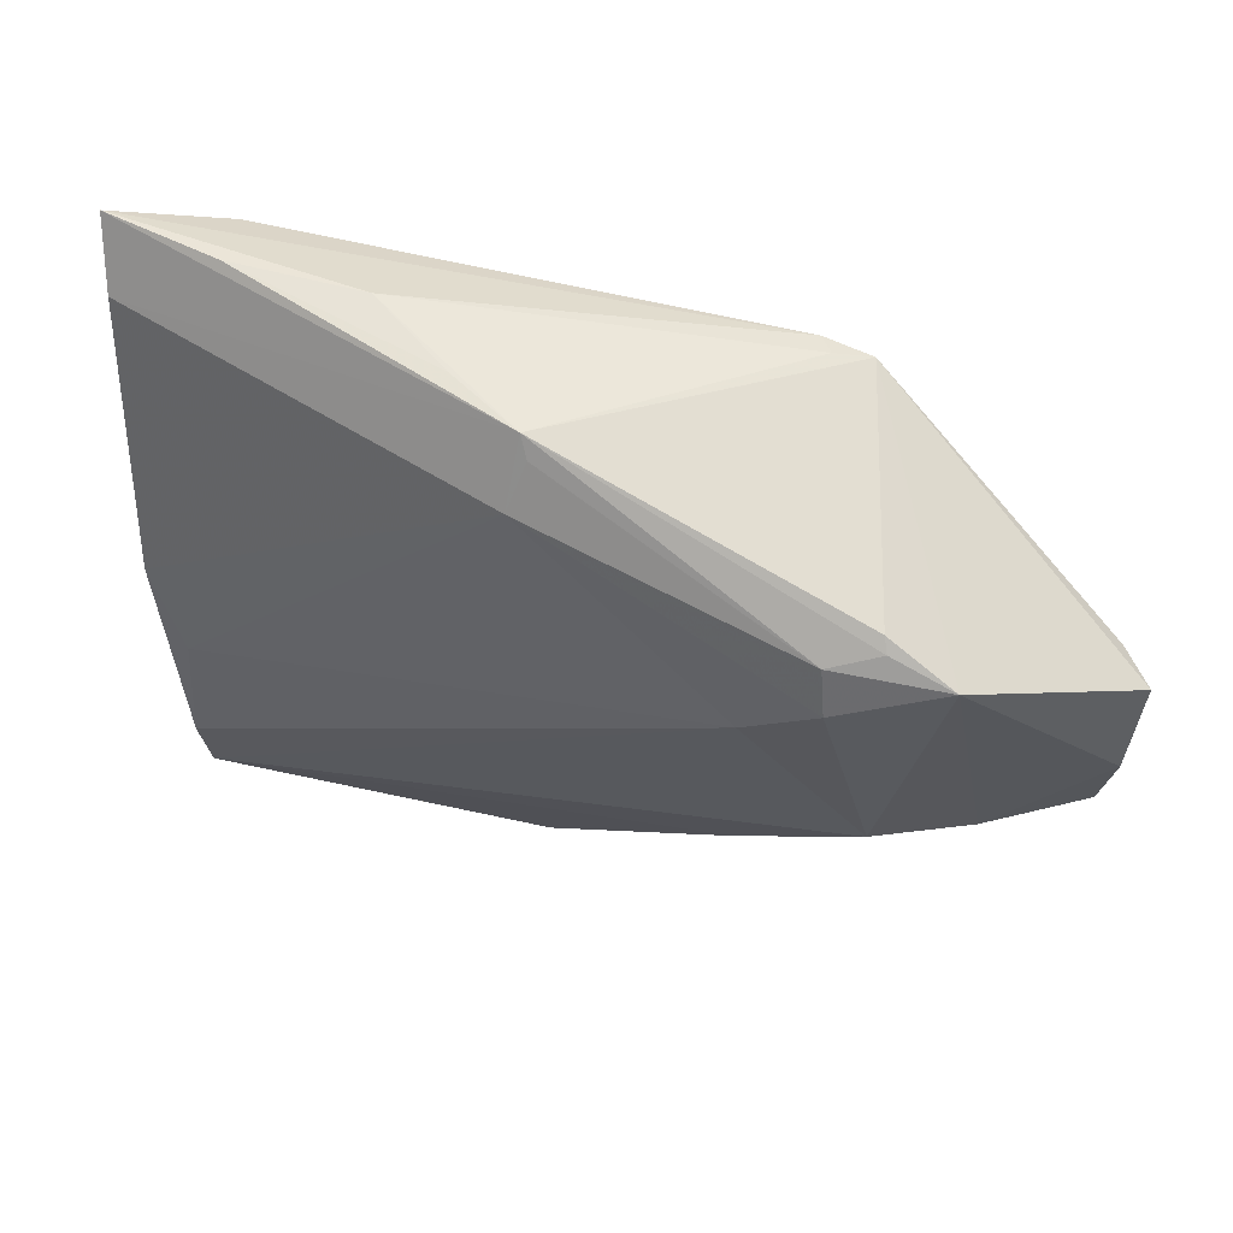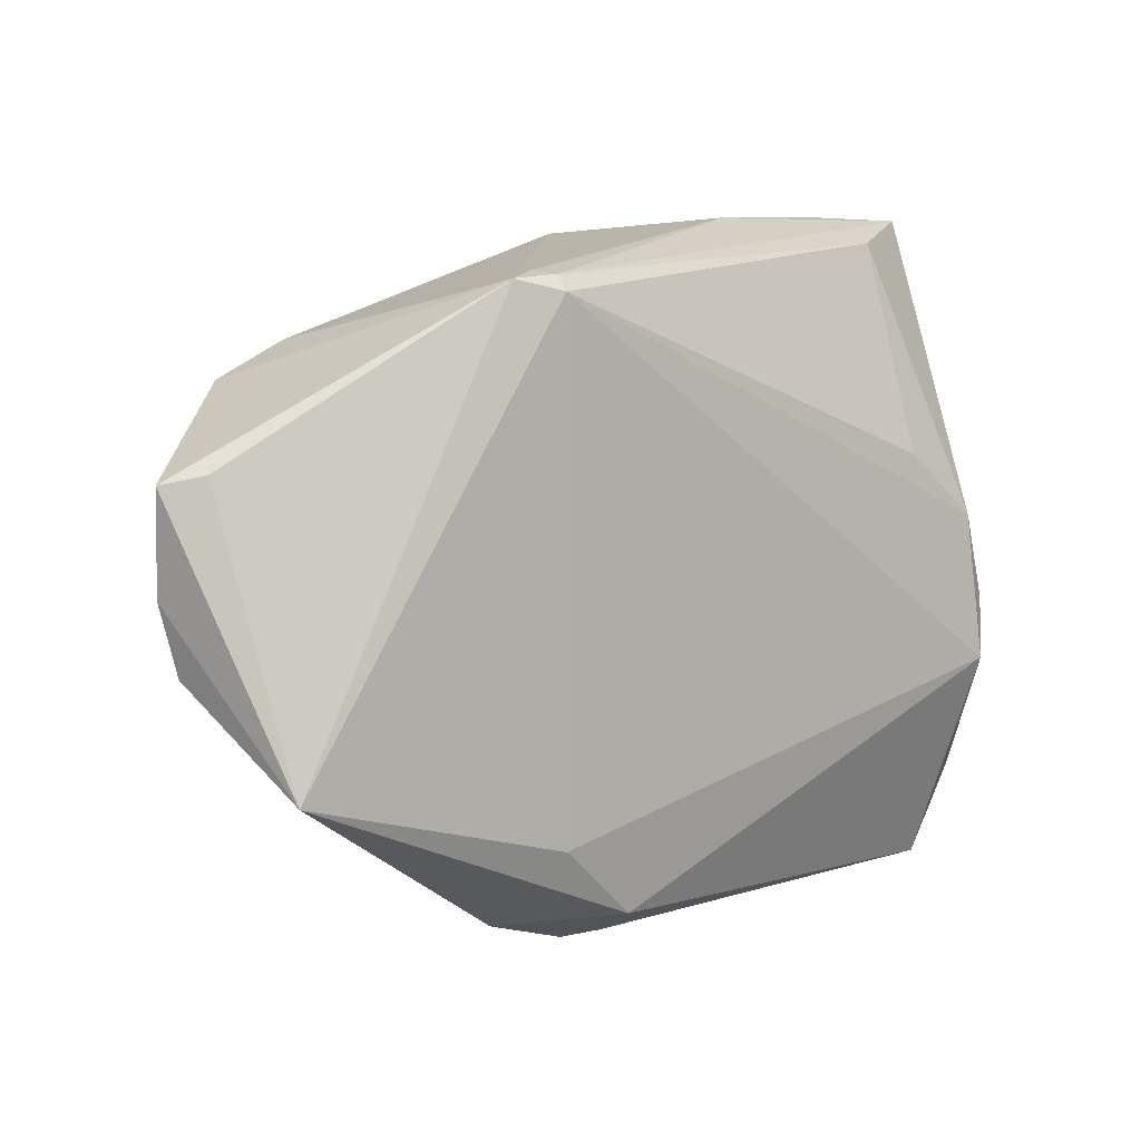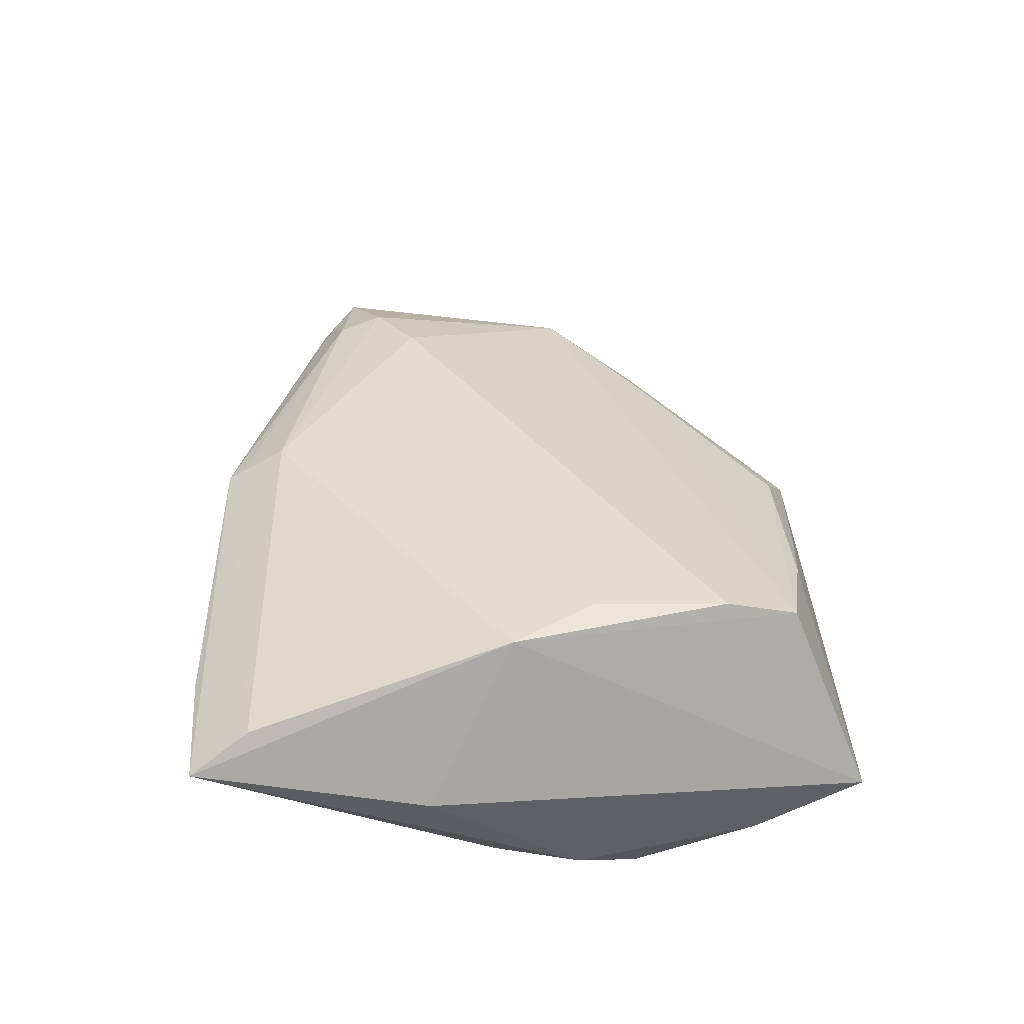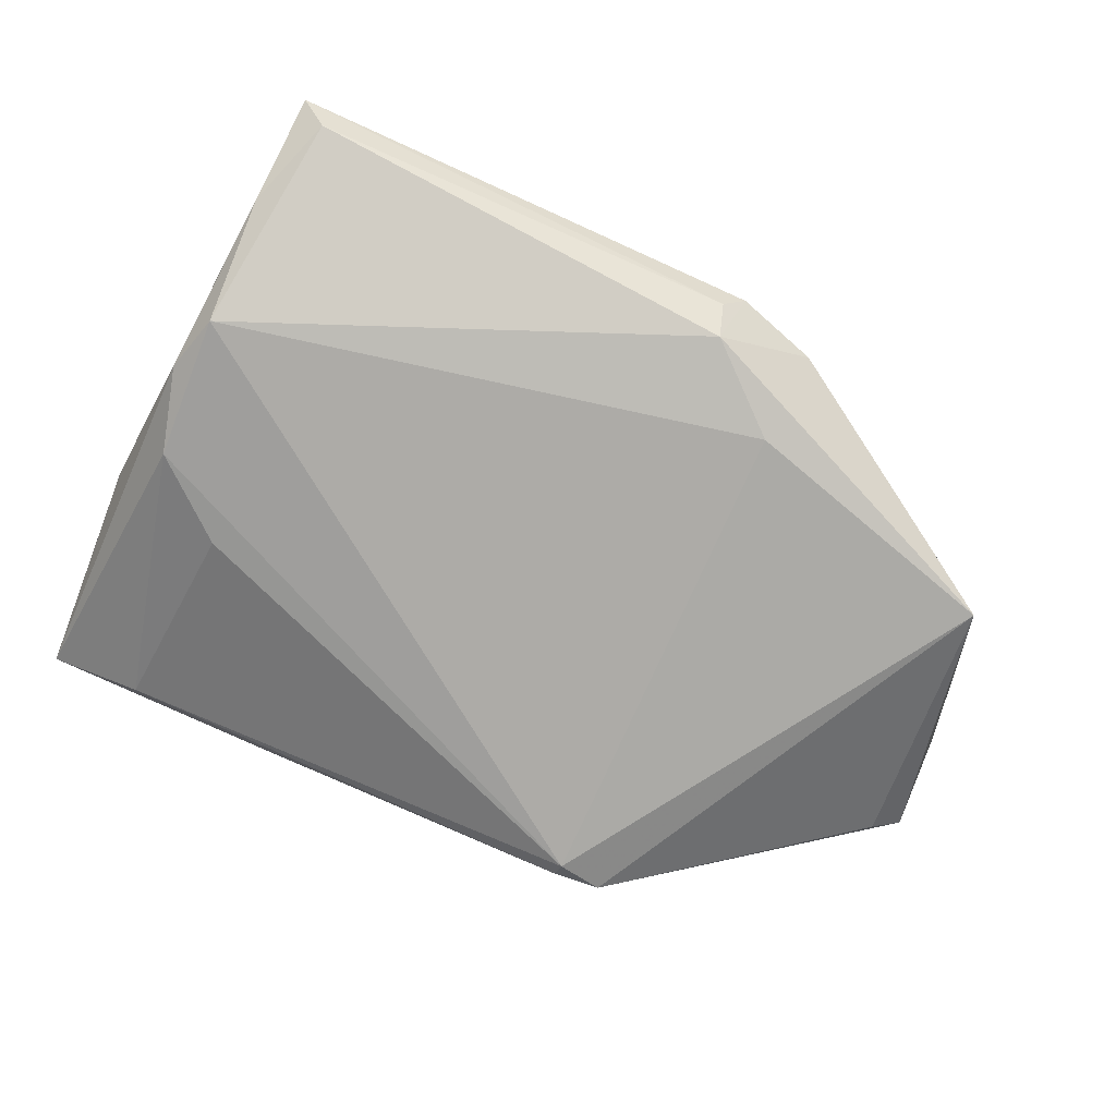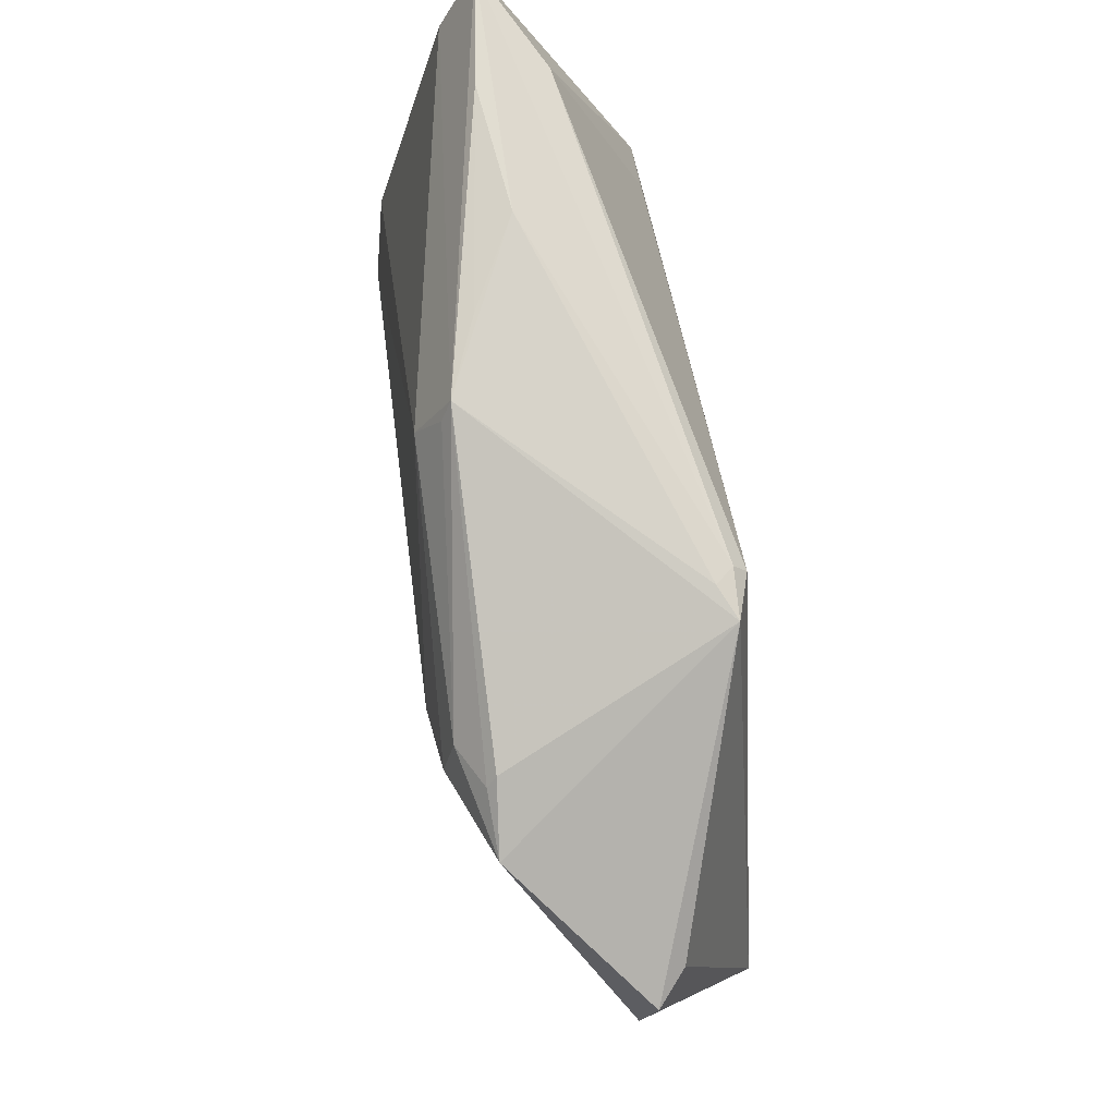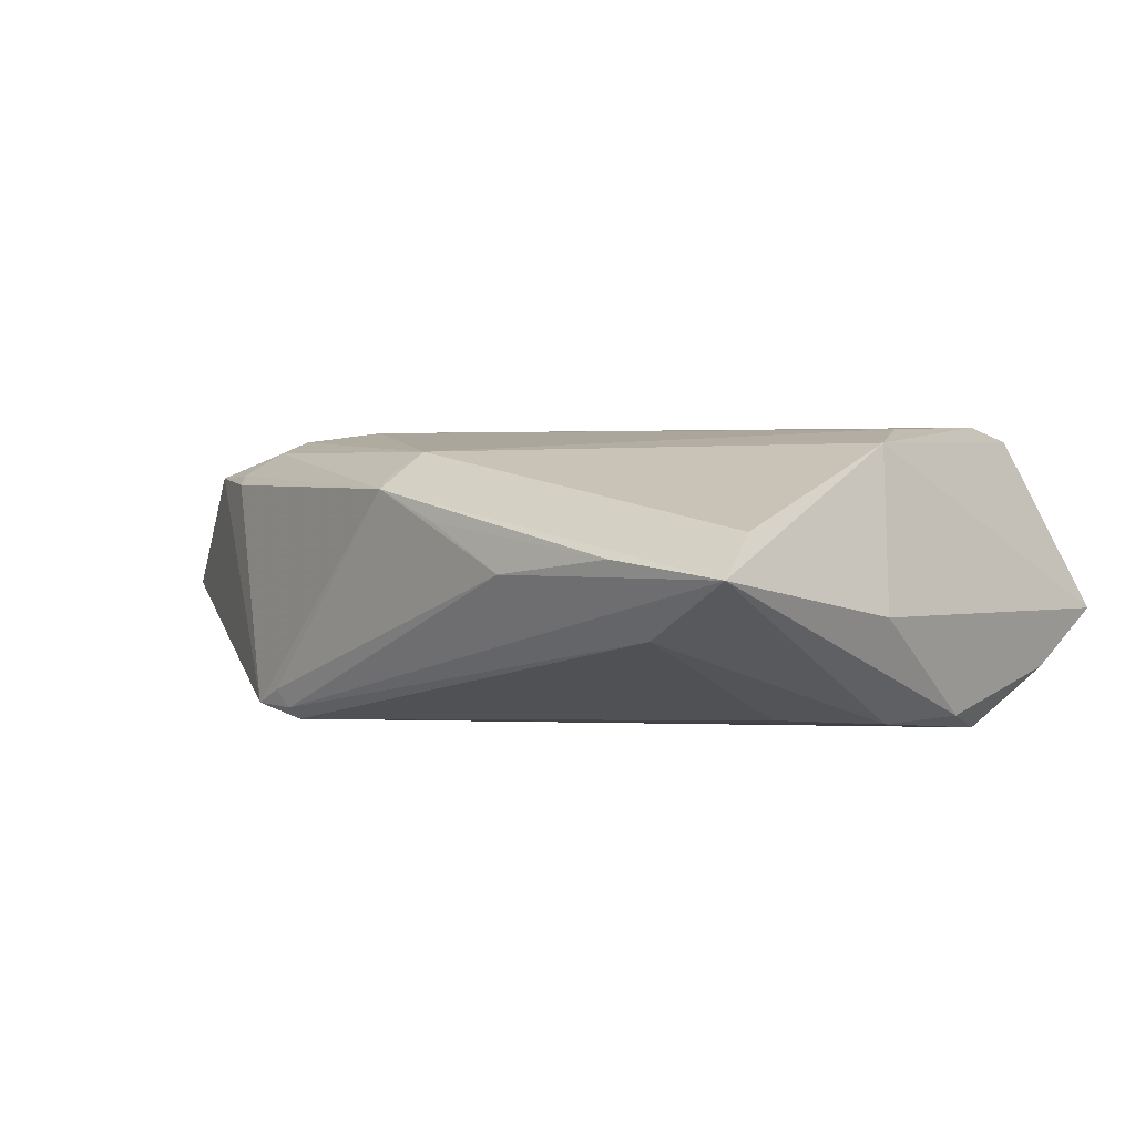
<metadata>
{"format":"obj","ext":"obj","renderer":"f3d","projection":"perspective","resolution":1024,"background":"white","views":[{"elev":53.2,"azim":23.5,"up":"+Y"},{"elev":7.7,"azim":140.7,"up":"+Y"},{"elev":35.3,"azim":-92.4,"up":"+Z"},{"elev":-76.4,"azim":-24.2,"up":"+Z"},{"elev":71.0,"azim":82.5,"up":"+Y"},{"elev":2.8,"azim":-139.3,"up":"+Z"}]}
</metadata>
<code>
v 0.01842 0.01259 0.01574
v -0.04092 -0.02936 0.0146
v -0.05111 0.01104 -0.002893
v -0.04819 0.03049 0.005934
v 0.01369 -0.0251 -0.01622
v 0.003904 -0.03622 -0.009605
v -0.04785 -0.02564 -0.01052
v -0.04002 -0.007272 0.01588
v -0.04437 0.001727 0.01434
v 0.04472 -0.01376 -0.0107
v 0.01533 -0.02836 -5.819e-05
v 0.01364 0.03136 -0.0148
v 0.03024 -0.006698 0.009906
v -0.04625 0.003936 -0.01444
v -0.01314 0.03612 0.006345
v 0.04741 0.01342 -0.00614
v 0.05041 0.001583 -0.001609
v -0.02292 0.03713 0.001408
v -0.04104 -0.02171 0.01622
v -0.00483 0.03534 0.009566
v 0.003741 -0.03565 -8.115e-05
v 0.0366 0.02096 0.01038
v 0.01537 0.03172 -0.01288
v -0.004722 0.02871 0.01343
v -0.04448 -0.03582 -0.008422
v 0.01899 0.03097 -0.01465
v -0.004827 -0.03234 0.006488
v -0.04759 -0.03732 -0.00454
v 0.01639 -0.0178 0.008278
v 0.01575 -0.03444 -0.006354
v 0.004487 -0.03325 -0.0148
v 0.04399 -0.01648 -0.01515
v -0.04889 -0.005612 -0.01418
v -0.03707 0.03732 0.003323
v -0.03748 0.01125 -0.01407
v 0.03943 -0.007103 0.004078
v 0.02747 -0.01773 0.002809
v -0.02817 -0.03185 0.01082
v -0.01878 -0.0332 0.007386
v 0.006456 -0.03732 -0.006194
v -0.04693 -0.01223 -0.01622
v 0.04878 -0.005829 -0.002439
v -0.00371 0.0333 0.01067
v -0.03966 0.03436 -0.004418
v 0.025 0.02204 0.01332
v 0.05111 0.01245 -0.003061
v 0.02989 0.02348 0.01072
v 0.02599 0.01709 0.01467
v 0.02919 0.02473 0.009657
v 0.01379 0.0297 -0.01622
v -0.0503 0.03692 0.001796
f 28 2 9
f 46 32 16
f 28 9 3
f 3 9 51
f 50 32 5
f 5 41 50
f 32 31 5
f 5 31 41
f 46 16 26
f 26 32 50
f 26 16 32
f 51 9 4
f 4 9 24
f 4 20 51
f 24 20 4
f 24 9 8
f 50 35 44
f 33 3 51
f 50 41 14
f 14 35 50
f 41 33 14
f 14 33 51
f 51 44 14
f 14 44 35
f 41 31 25
f 28 25 6
f 6 25 31
f 51 20 34
f 34 18 51
f 23 18 20
f 20 26 23
f 46 26 22
f 45 47 20
f 24 48 45
f 48 22 45
f 45 22 47
f 1 48 24
f 24 8 1
f 19 9 2
f 19 8 9
f 2 1 19
f 19 1 8
f 38 27 2
f 38 2 28
f 32 10 30
f 30 31 32
f 12 26 50
f 50 44 12
f 12 23 26
f 12 44 51
f 51 18 12
f 18 23 12
f 7 25 28
f 41 25 7
f 7 33 41
f 28 3 7
f 3 33 7
f 20 18 15
f 15 34 20
f 18 34 15
f 49 22 26
f 47 22 49
f 49 26 20
f 20 47 49
f 43 20 24
f 24 45 43
f 43 45 20
f 21 27 39
f 27 38 39
f 28 21 39
f 39 38 28
f 40 6 31
f 31 30 40
f 40 30 21
f 40 21 28
f 28 6 40
f 21 30 11
f 13 22 48
f 48 1 13
f 13 1 2
f 46 22 17
f 17 32 46
f 37 11 30
f 21 11 37
f 2 27 29
f 29 13 2
f 29 37 13
f 29 27 21
f 21 37 29
f 22 13 36
f 36 17 22
f 13 37 36
f 17 36 42
f 42 10 32
f 32 17 42
f 42 30 10
f 42 37 30
f 42 36 37

</code>
